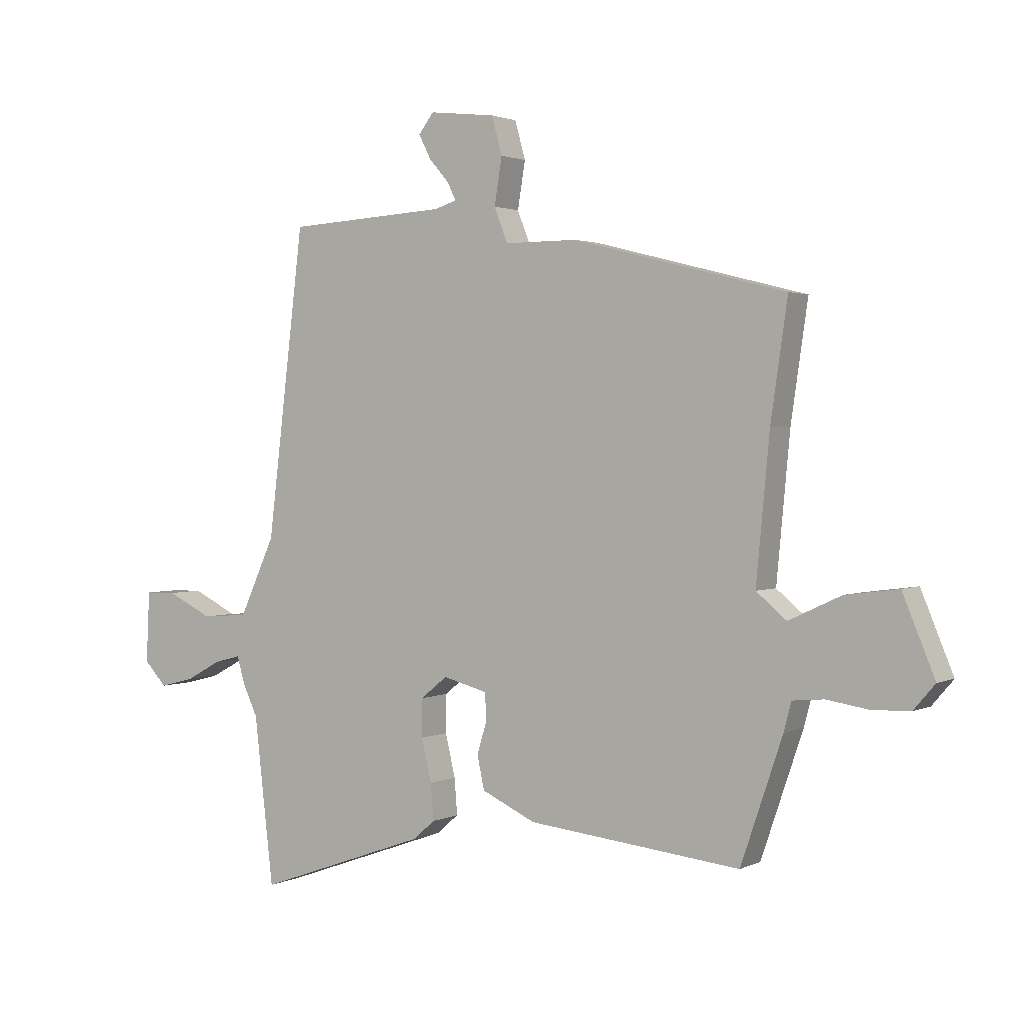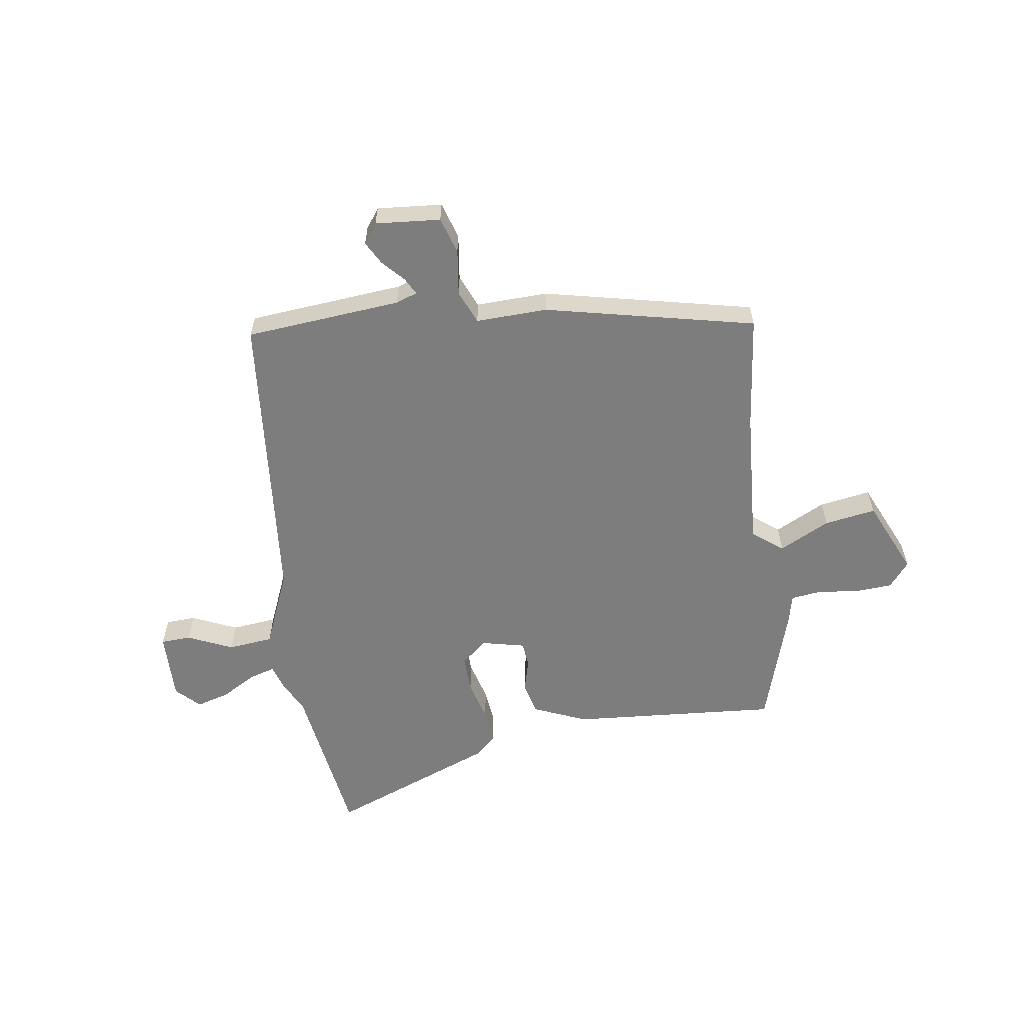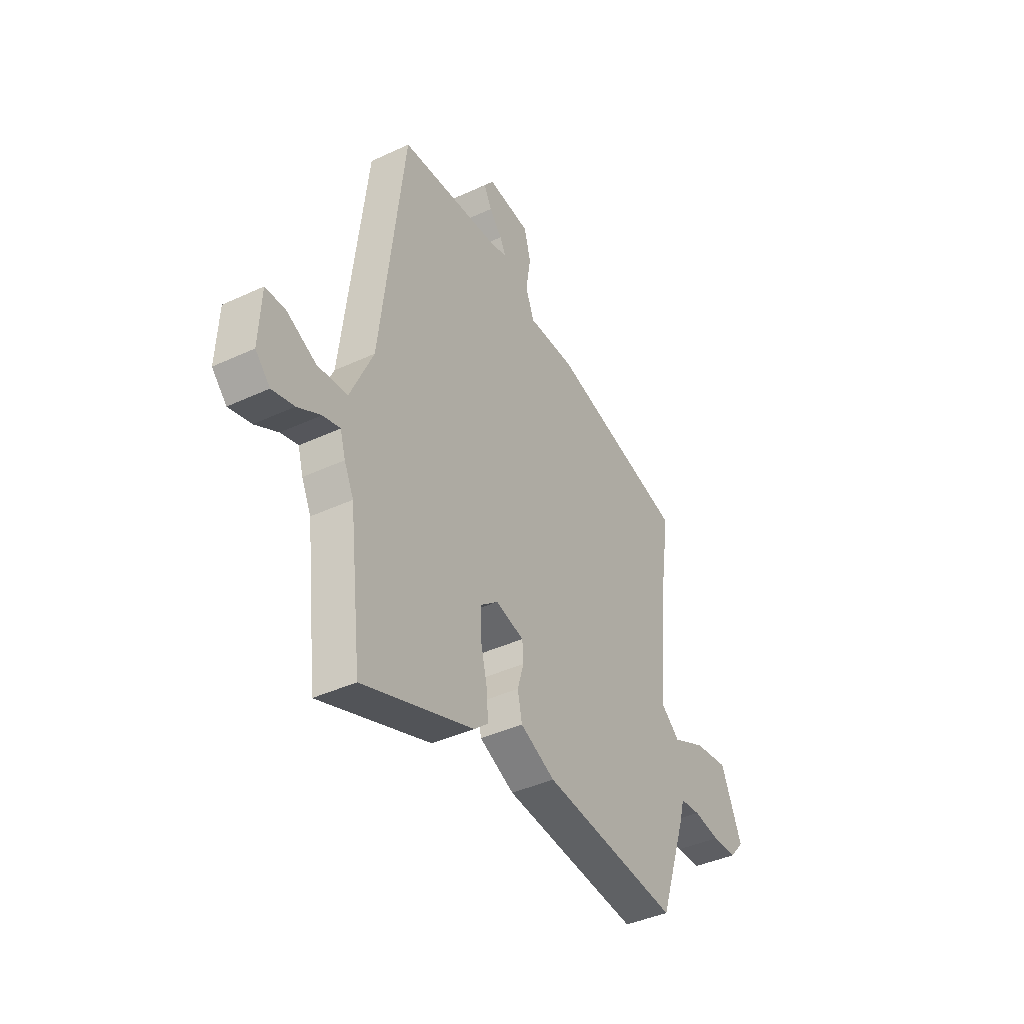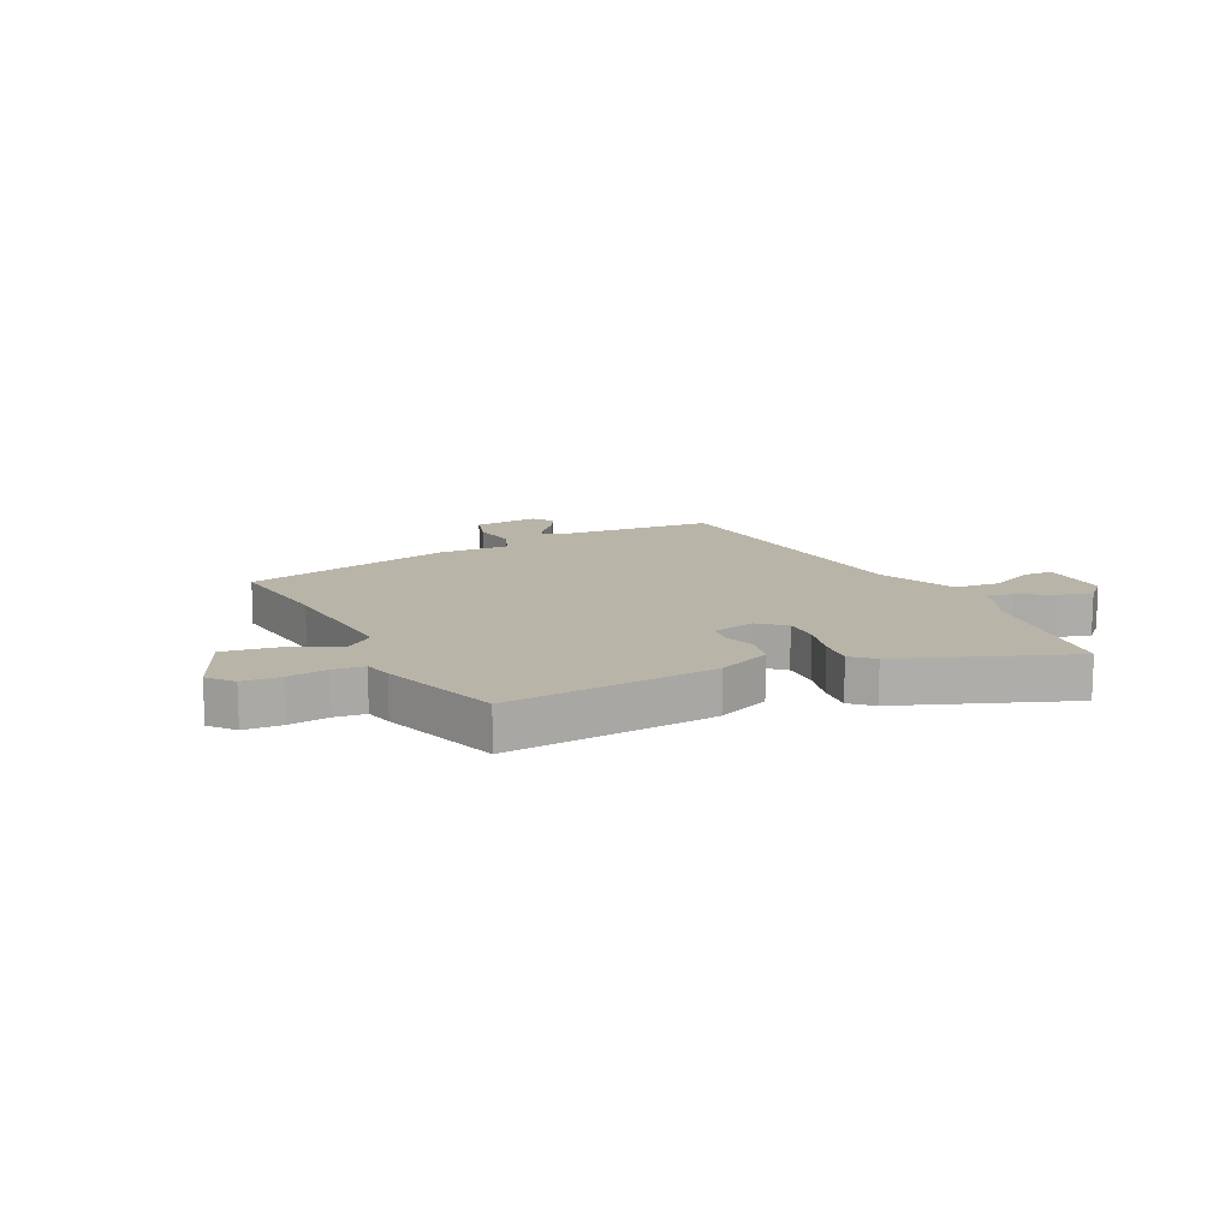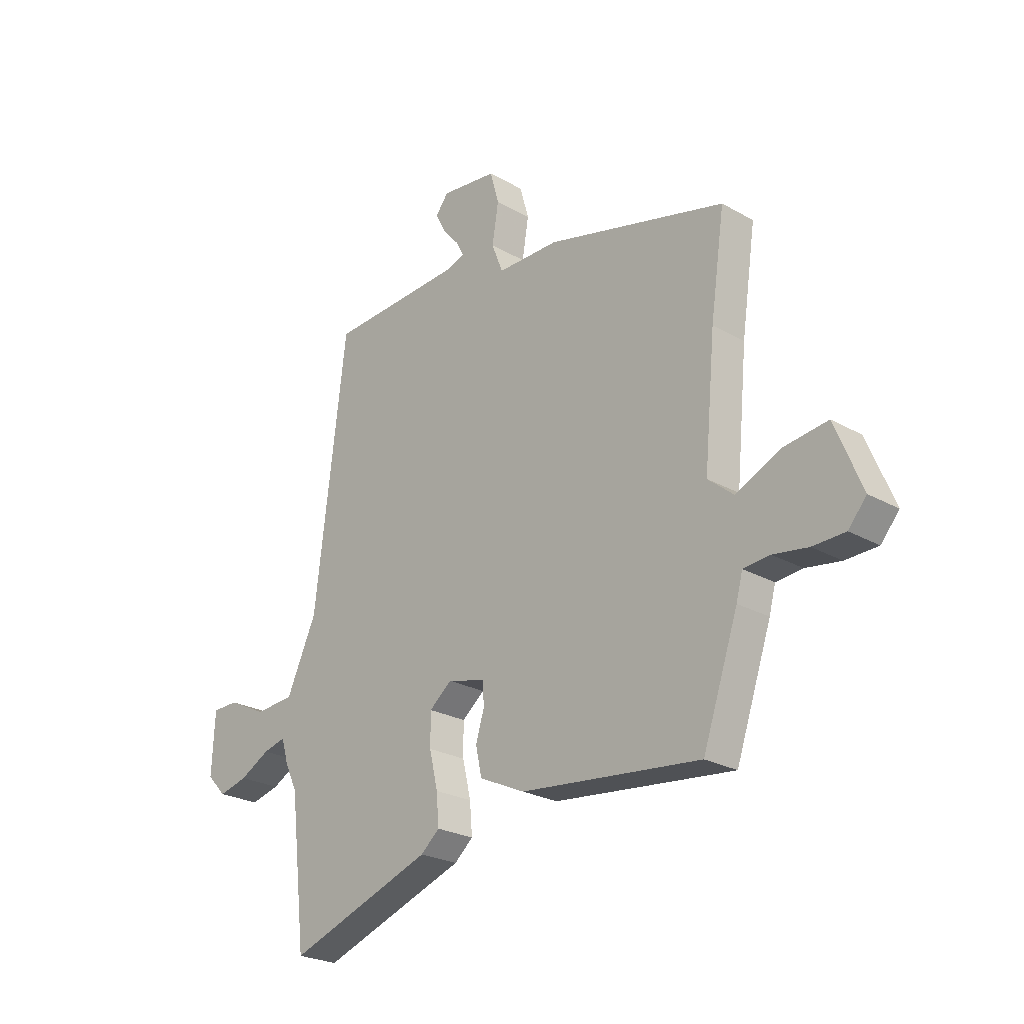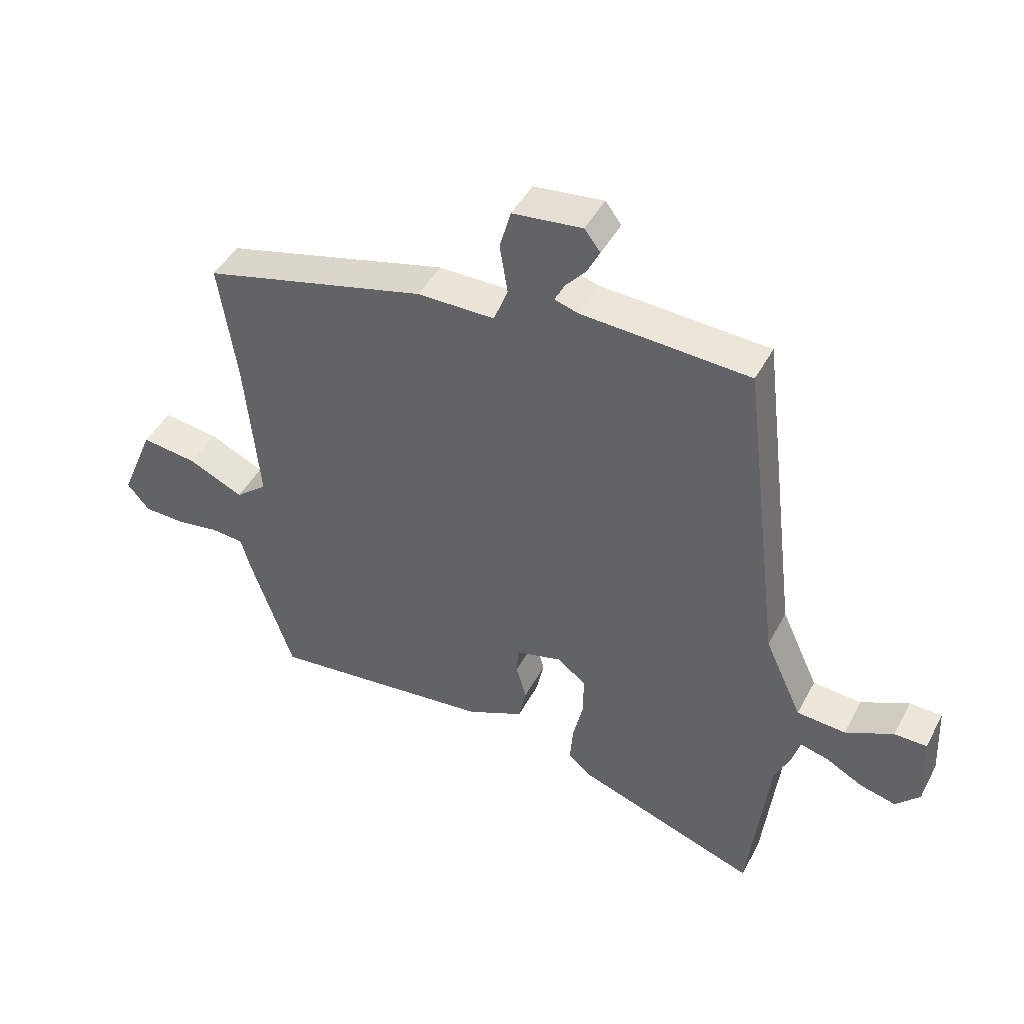
<metadata>
{"format":"obj","ext":"obj","renderer":"f3d","projection":"perspective","resolution":1024,"background":"white","views":[{"elev":1.9,"azim":32.2,"up":"+Z"},{"elev":-59.2,"azim":10.1,"up":"+Y"},{"elev":-40.3,"azim":-60.1,"up":"+Z"},{"elev":13.3,"azim":155.1,"up":"+Y"},{"elev":-24.5,"azim":47.0,"up":"+Z"},{"elev":44.9,"azim":-153.5,"up":"+Z"}]}
</metadata>
<code>
v 0.482 0.07 0.362
v 0.453 0.07 0.163
v 0.43 0.07 -0.082
v 0.482 0.07 -0.125
v 0.572 0.07 -0.083
v 0.663 0.07 -0.071
v 0.718 0.07 -0.204
v 0.681 0.07 -0.247
v 0.615 0.07 -0.249
v 0.544 0.07 -0.238
v 0.49 0.07 -0.243
v 0.477 0.07 -0.292
v 0.405 0.07 -0.503
v 0.039 0.07 -0.464
v -0.054 0.07 -0.421
v -0.066 0.07 -0.364
v -0.049 0.07 -0.307
v -0.052 0.07 -0.262
v -0.128 0.07 -0.242
v -0.174 0.07 -0.279
v -0.174 0.07 -0.344
v -0.157 0.07 -0.417
v -0.152 0.07 -0.479
v -0.19 0.07 -0.512
v -0.486 0.07 -0.618
v -0.519 0.07 -0.331
v -0.544 0.07 -0.278
v -0.558 0.07 -0.23
v -0.604 0.07 -0.242
v -0.665 0.07 -0.275
v -0.724 0.07 -0.29
v -0.763 0.07 -0.249
v -0.757 0.07 -0.127
v -0.704 0.07 -0.126
v -0.626 0.07 -0.164
v -0.546 0.07 -0.158
v -0.485 0.07 -0.025
v -0.421 0.07 0.5
v -0.146 0.07 0.516
v -0.108 0.07 0.528
v -0.123 0.07 0.558
v -0.157 0.07 0.597
v -0.178 0.07 0.638
v -0.152 0.07 0.672
v -0.038 0.07 0.659
v -0.02 0.07 0.594
v -0.033 0.07 0.514
v -0.01 0.07 0.455
v 0.116 0.07 0.455
v 0.482 0 0.362
v 0.453 0 0.163
v 0.43 0 -0.082
v 0.482 0 -0.125
v 0.572 0 -0.083
v 0.663 0 -0.071
v 0.718 0 -0.204
v 0.681 0 -0.247
v 0.615 0 -0.249
v 0.544 0 -0.238
v 0.49 0 -0.243
v 0.477 0 -0.292
v 0.405 0 -0.503
v 0.039 0 -0.464
v -0.054 0 -0.421
v -0.066 0 -0.364
v -0.049 0 -0.307
v -0.052 0 -0.262
v -0.128 0 -0.242
v -0.174 0 -0.279
v -0.174 0 -0.344
v -0.157 0 -0.417
v -0.152 0 -0.479
v -0.19 0 -0.512
v -0.486 0 -0.618
v -0.519 0 -0.331
v -0.544 0 -0.278
v -0.558 0 -0.23
v -0.604 0 -0.242
v -0.665 0 -0.275
v -0.724 0 -0.29
v -0.763 0 -0.249
v -0.757 0 -0.127
v -0.704 0 -0.126
v -0.626 0 -0.164
v -0.546 0 -0.158
v -0.485 0 -0.025
v -0.421 0 0.5
v -0.146 0 0.516
v -0.108 0 0.528
v -0.123 0 0.558
v -0.157 0 0.597
v -0.178 0 0.638
v -0.152 0 0.672
v -0.038 0 0.659
v -0.02 0 0.594
v -0.033 0 0.514
v -0.01 0 0.455
v 0.116 0 0.455
f 48 49 1 2
f 44 45 46 47
f 44 47 48
f 41 42 43 44
f 40 41 44 48
f 39 40 48
f 37 38 39 48
f 36 37 48 2
f 32 33 34 35
f 32 35 36
f 29 30 31 32
f 28 29 32 36
f 26 27 28 36
f 23 24 25 26
f 21 22 23 26
f 20 21 26 36
f 19 20 36
f 14 15 16 17
f 14 17 18
f 11 12 13 14
f 11 14 18
f 10 11 18 19
f 8 9 10
f 7 8 10
f 4 5 6 7
f 4 7 10 19
f 19 36 2 3
f 3 4 19
f 51 50 98 97
f 96 95 94 93
f 97 96 93
f 93 92 91 90
f 97 93 90 89
f 97 89 88
f 97 88 87 86
f 51 97 86 85
f 84 83 82 81
f 85 84 81
f 81 80 79 78
f 85 81 78 77
f 85 77 76 75
f 75 74 73 72
f 75 72 71 70
f 85 75 70 69
f 85 69 68
f 66 65 64 63
f 67 66 63
f 63 62 61 60
f 67 63 60
f 68 67 60 59
f 59 58 57
f 59 57 56
f 56 55 54 53
f 68 59 56 53
f 52 51 85 68
f 68 53 52
f 1 50 51 2
f 2 51 52 3
f 3 52 53 4
f 4 53 54 5
f 5 54 55 6
f 6 55 56 7
f 7 56 57 8
f 8 57 58 9
f 9 58 59 10
f 10 59 60 11
f 11 60 61 12
f 12 61 62 13
f 13 62 63 14
f 14 63 64 15
f 15 64 65 16
f 16 65 66 17
f 17 66 67 18
f 18 67 68 19
f 19 68 69 20
f 20 69 70 21
f 21 70 71 22
f 22 71 72 23
f 23 72 73 24
f 24 73 74 25
f 25 74 75 26
f 26 75 76 27
f 27 76 77 28
f 28 77 78 29
f 29 78 79 30
f 30 79 80 31
f 31 80 81 32
f 32 81 82 33
f 33 82 83 34
f 34 83 84 35
f 35 84 85 36
f 36 85 86 37
f 37 86 87 38
f 38 87 88 39
f 39 88 89 40
f 40 89 90 41
f 41 90 91 42
f 42 91 92 43
f 43 92 93 44
f 44 93 94 45
f 45 94 95 46
f 46 95 96 47
f 47 96 97 48
f 48 97 98 49
f 49 98 50 1

</code>
